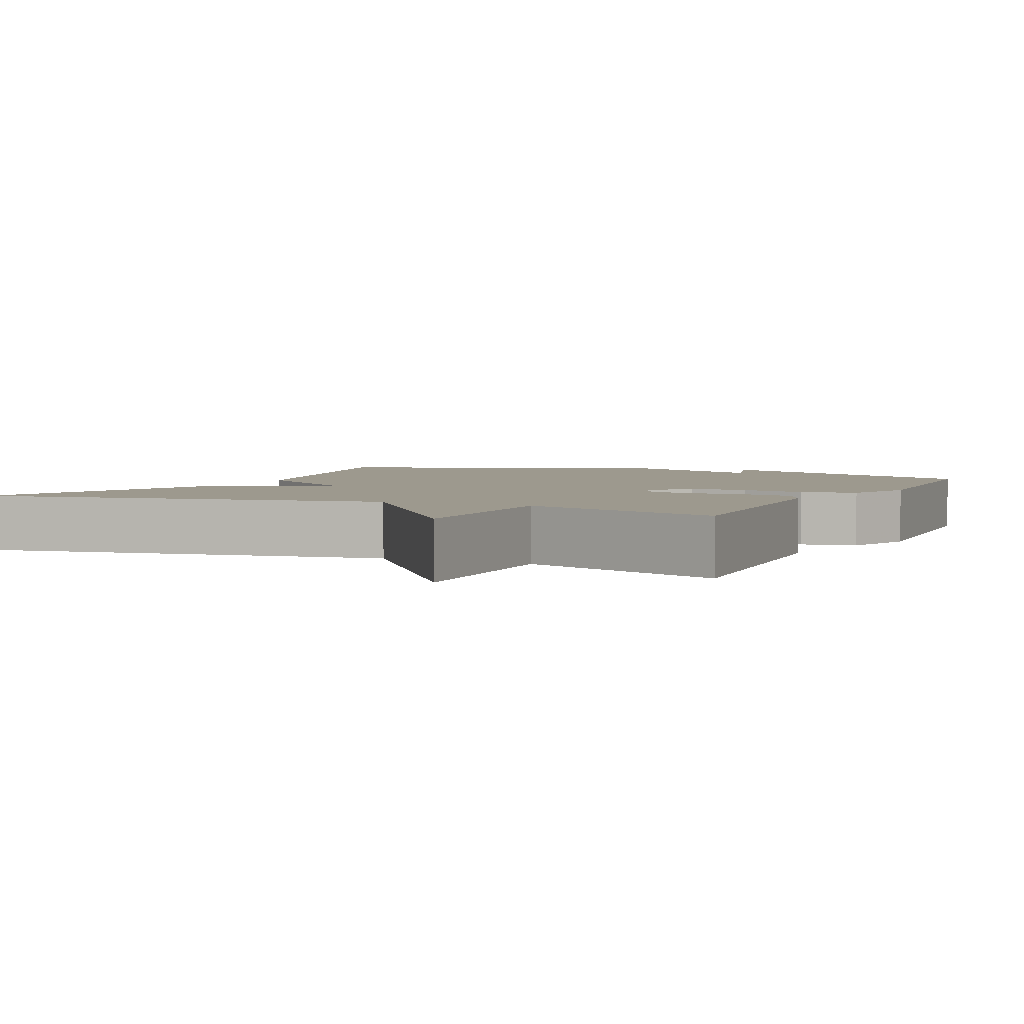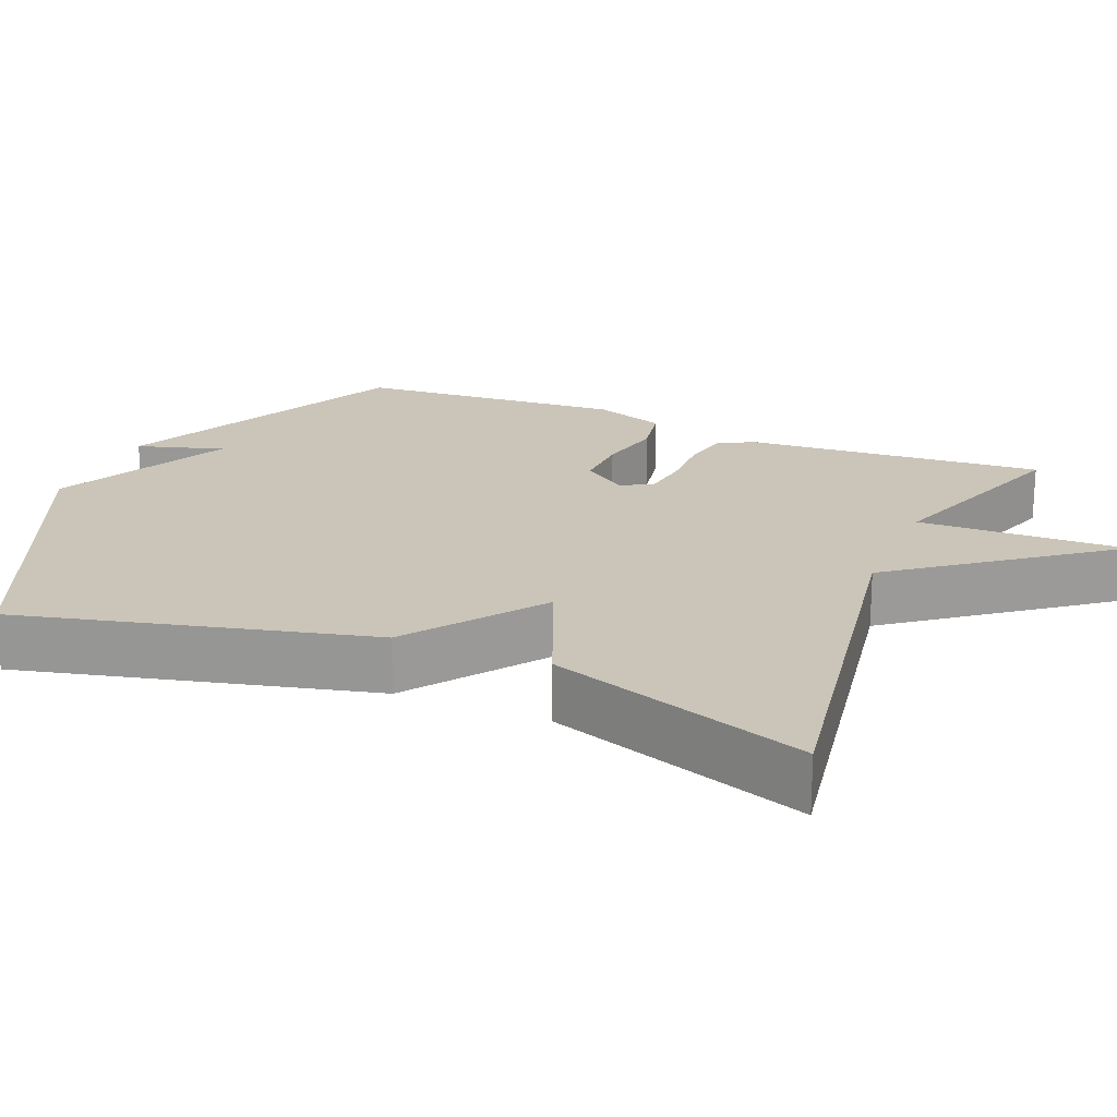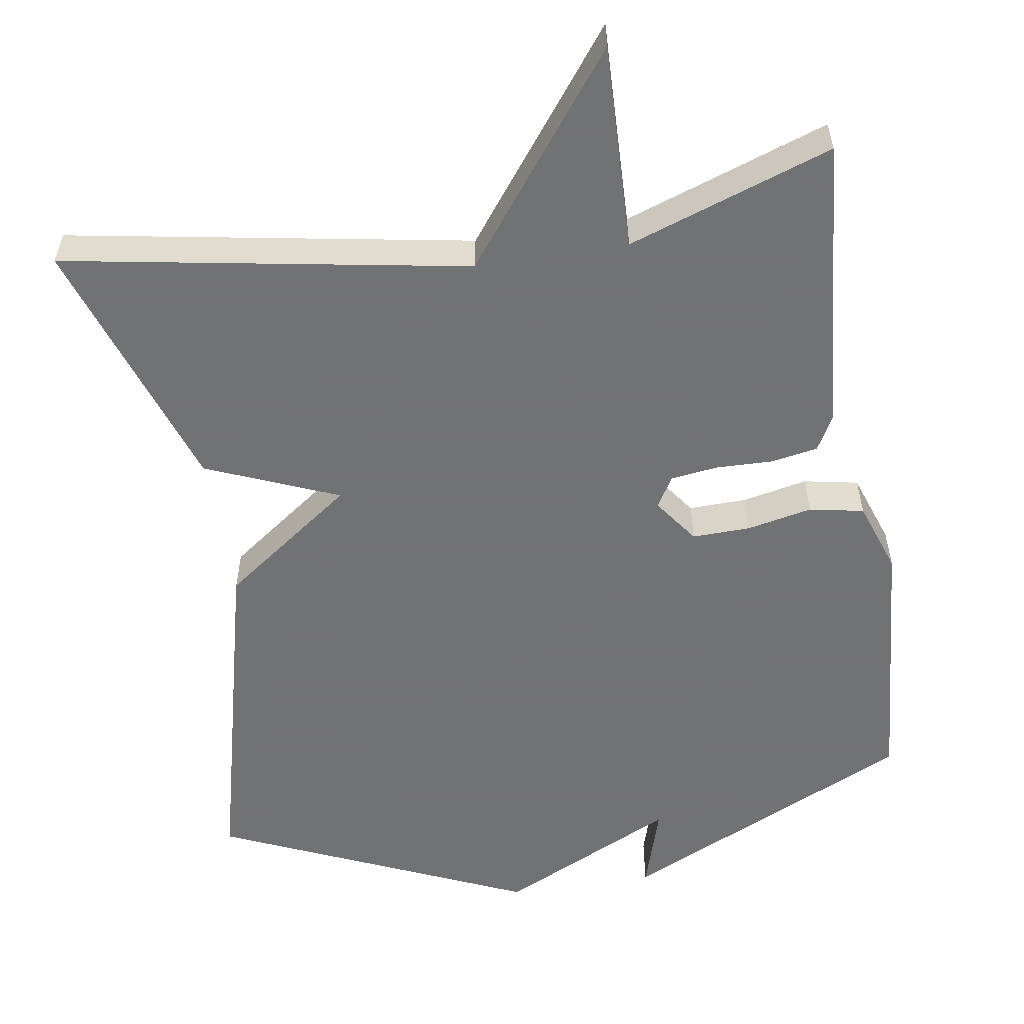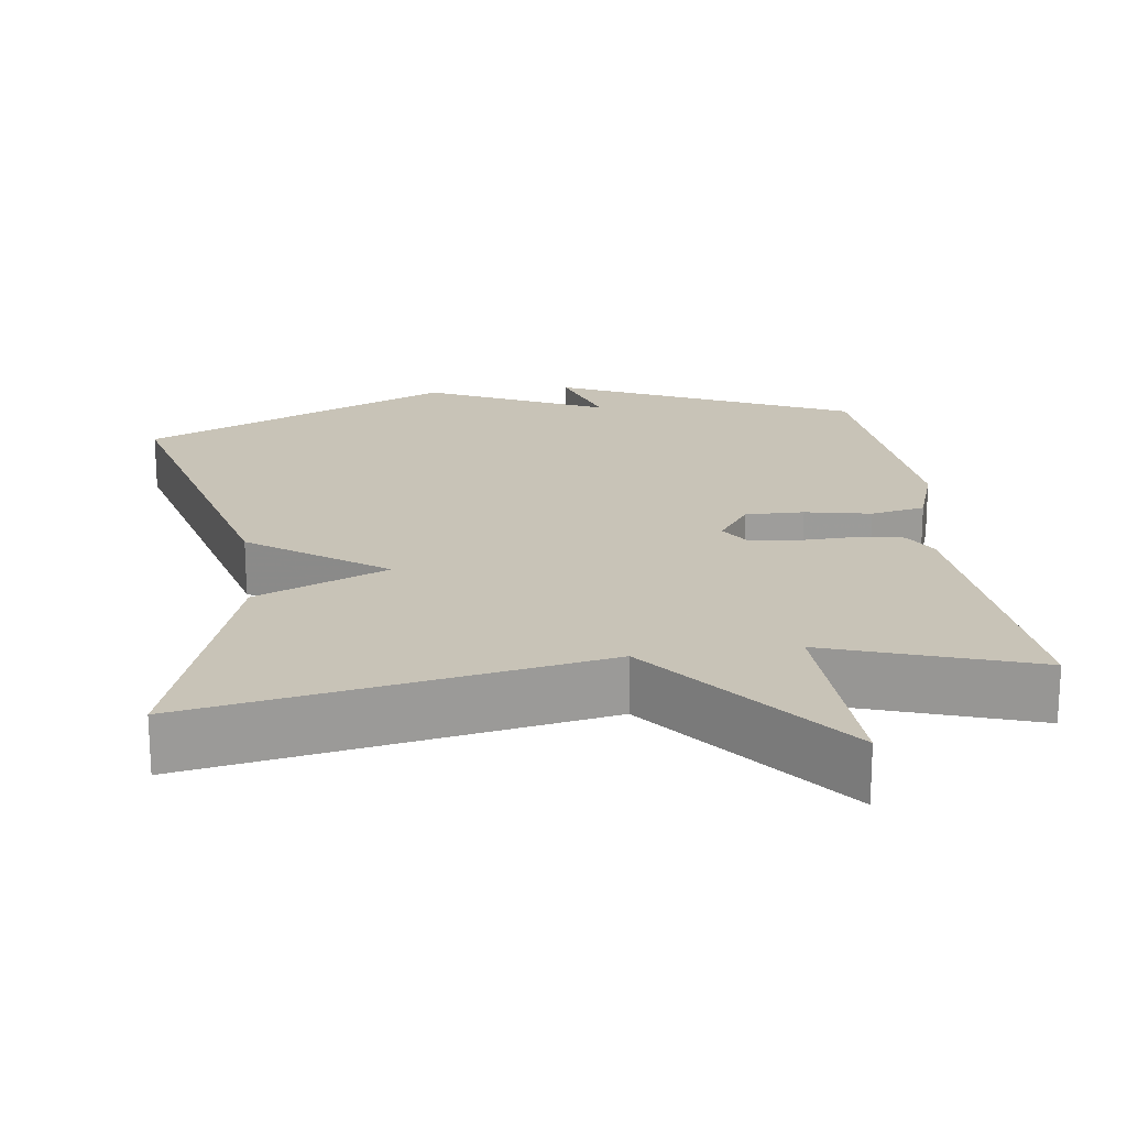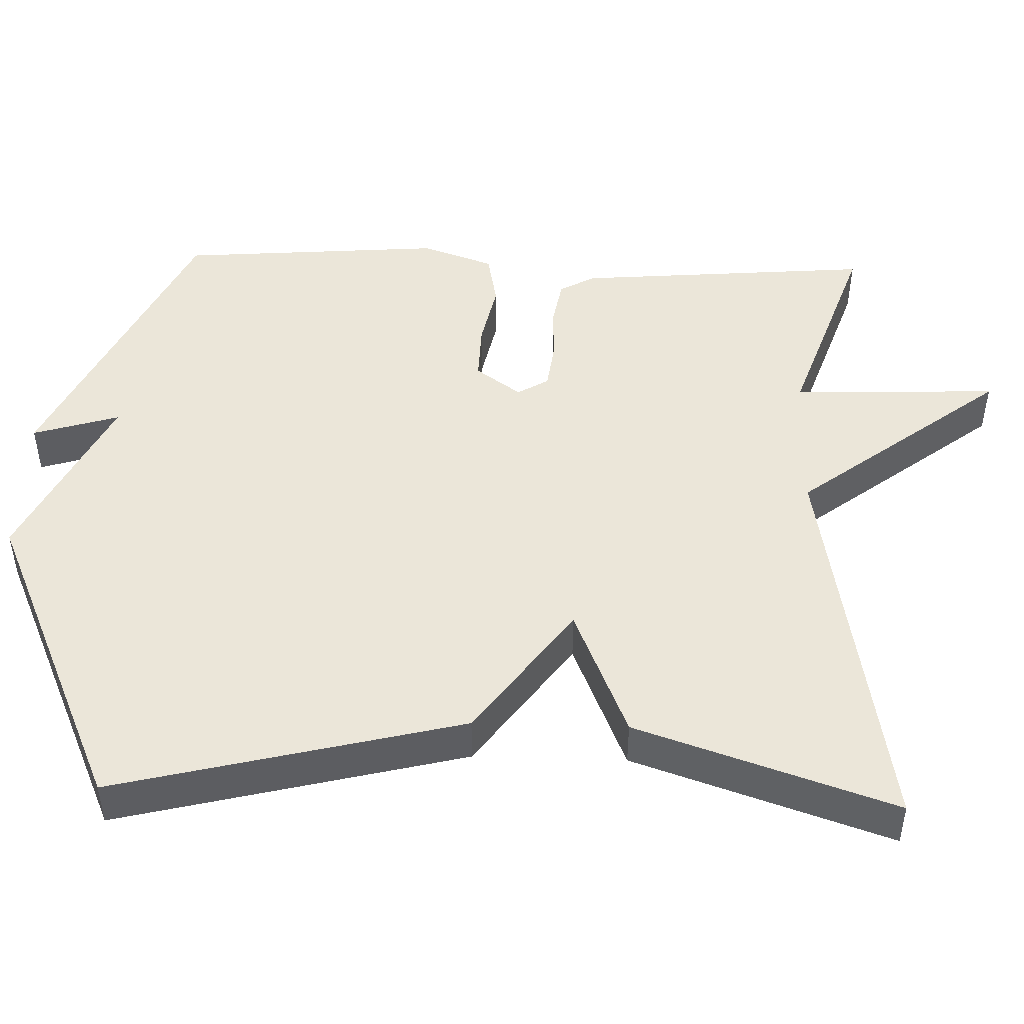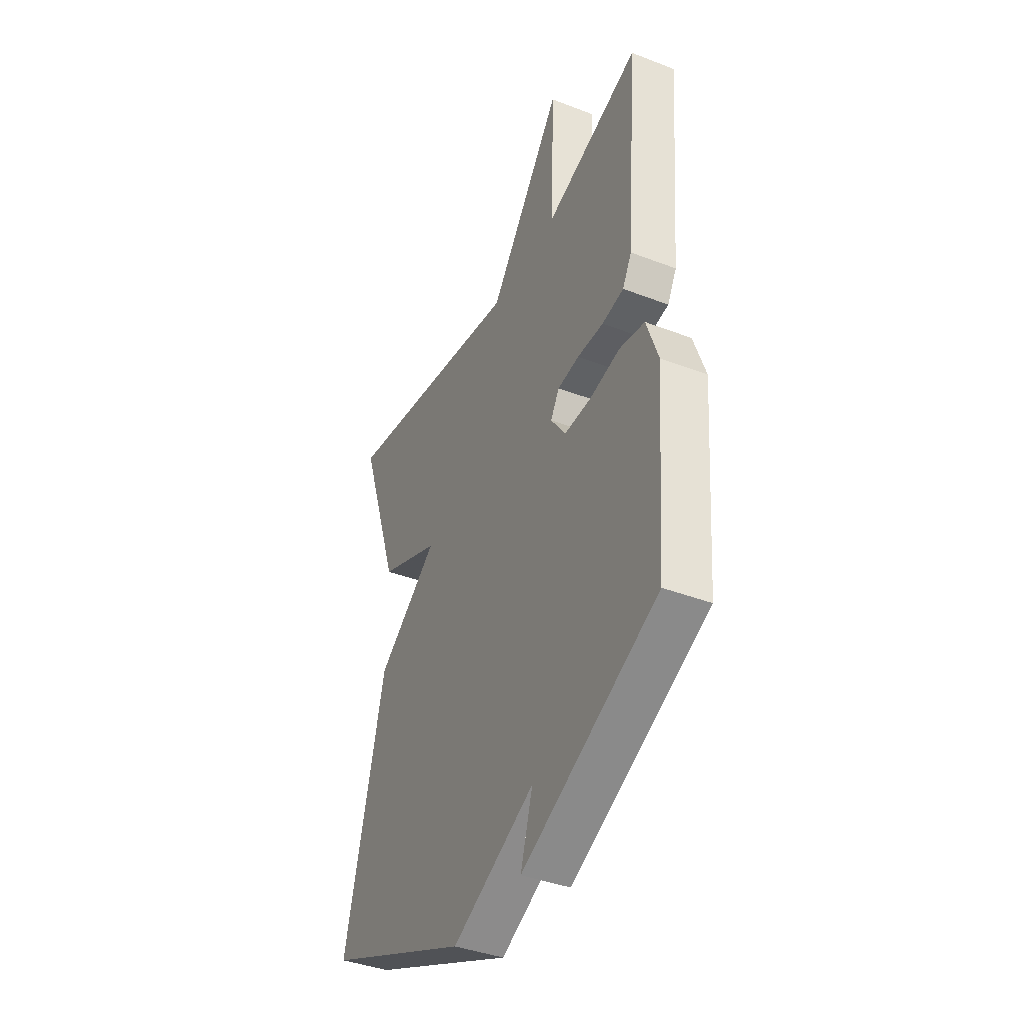
<metadata>
{"format":"obj","ext":"obj","renderer":"f3d","projection":"perspective","resolution":1024,"background":"white","views":[{"elev":3.4,"azim":25.2,"up":"+Y"},{"elev":20.5,"azim":-67.1,"up":"+Y"},{"elev":-55.6,"azim":9.1,"up":"+Y"},{"elev":19.8,"azim":-8.0,"up":"+Y"},{"elev":47.2,"azim":-88.2,"up":"+Y"},{"elev":-40.0,"azim":64.6,"up":"+Z"}]}
</metadata>
<code>
v 0.5 0.07 -0.5
v 0.113 0.07 -0.683
v 0.148 0.07 -0.569
v -0.087 0.07 -0.683
v -0.5 0.07 -0.5
v -0.385 0.07 -0.041
v -0.21 0.07 0.086
v -0.385 0.07 0.159
v -0.5 0.07 0.5
v 0.031 0.07 0.407
v 0.24 0.07 0.679
v 0.231 0.07 0.407
v 0.5 0.07 0.5
v 0.467 0.07 0.106
v 0.441 0.07 0.059
v 0.379 0.07 0.048
v 0.304 0.07 0.05
v 0.242 0.07 0.042
v 0.217 0.07 0.001
v 0.26 0.07 -0.059
v 0.337 0.07 -0.057
v 0.423 0.07 -0.039
v 0.495 0.07 -0.053
v 0.528 0.07 -0.148
v 0.5 0 -0.5
v 0.113 0 -0.683
v 0.148 0 -0.569
v -0.087 0 -0.683
v -0.5 0 -0.5
v -0.385 0 -0.041
v -0.21 0 0.086
v -0.385 0 0.159
v -0.5 0 0.5
v 0.031 0 0.407
v 0.24 0 0.679
v 0.231 0 0.407
v 0.5 0 0.5
v 0.467 0 0.106
v 0.441 0 0.059
v 0.379 0 0.048
v 0.304 0 0.05
v 0.242 0 0.042
v 0.217 0 0.001
v 0.26 0 -0.059
v 0.337 0 -0.057
v 0.423 0 -0.039
v 0.495 0 -0.053
v 0.528 0 -0.148
f 1 2 3
f 24 1 3
f 23 24 3
f 22 23 3
f 21 22 3
f 3 4 5
f 21 3 5
f 20 21 5
f 5 6 7
f 20 5 7
f 19 20 7
f 8 9 10
f 7 8 10
f 19 7 10
f 18 19 10
f 17 18 10
f 15 16 17
f 14 15 17
f 13 14 17
f 12 13 17
f 12 17 10
f 10 11 12
f 27 26 25
f 27 25 48
f 27 48 47
f 27 47 46
f 27 46 45
f 29 28 27
f 29 27 45
f 29 45 44
f 31 30 29
f 31 29 44
f 31 44 43
f 34 33 32
f 34 32 31
f 34 31 43
f 34 43 42
f 34 42 41
f 41 40 39
f 41 39 38
f 41 38 37
f 41 37 36
f 34 41 36
f 36 35 34
f 1 25 26 2
f 2 26 27 3
f 3 27 28 4
f 4 28 29 5
f 5 29 30 6
f 6 30 31 7
f 7 31 32 8
f 8 32 33 9
f 9 33 34 10
f 10 34 35 11
f 11 35 36 12
f 12 36 37 13
f 13 37 38 14
f 14 38 39 15
f 15 39 40 16
f 16 40 41 17
f 17 41 42 18
f 18 42 43 19
f 19 43 44 20
f 20 44 45 21
f 21 45 46 22
f 22 46 47 23
f 23 47 48 24
f 24 48 25 1

</code>
